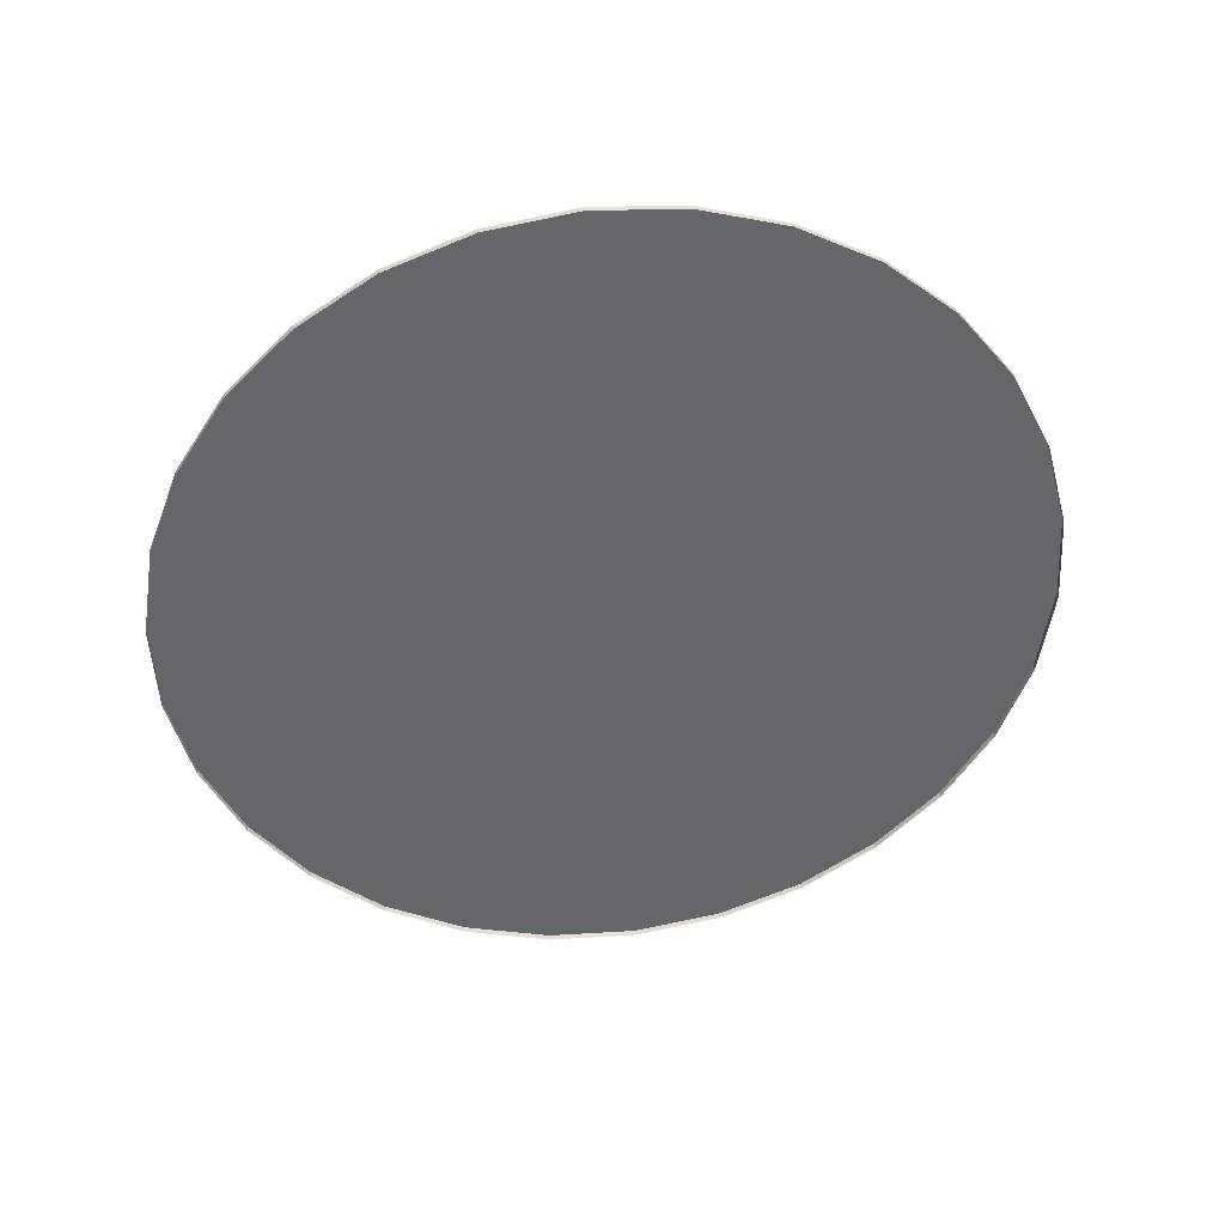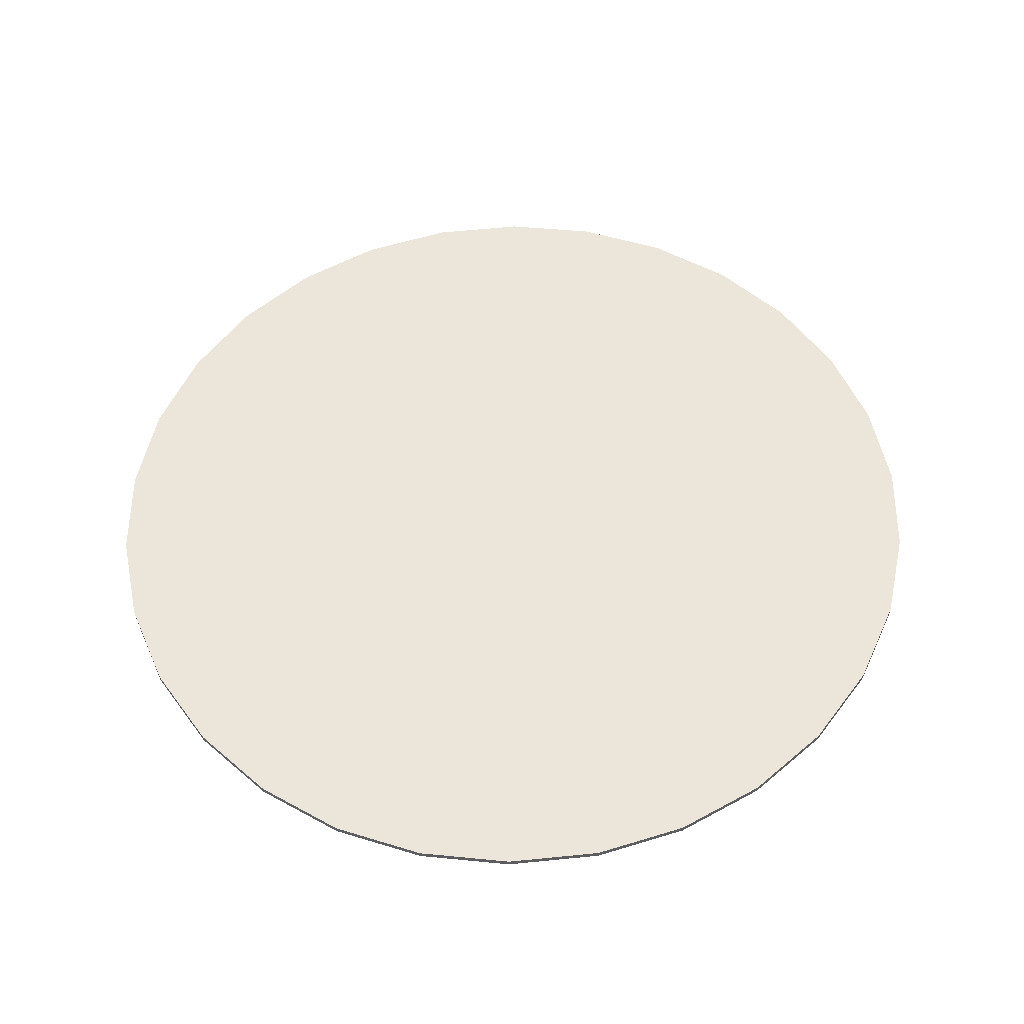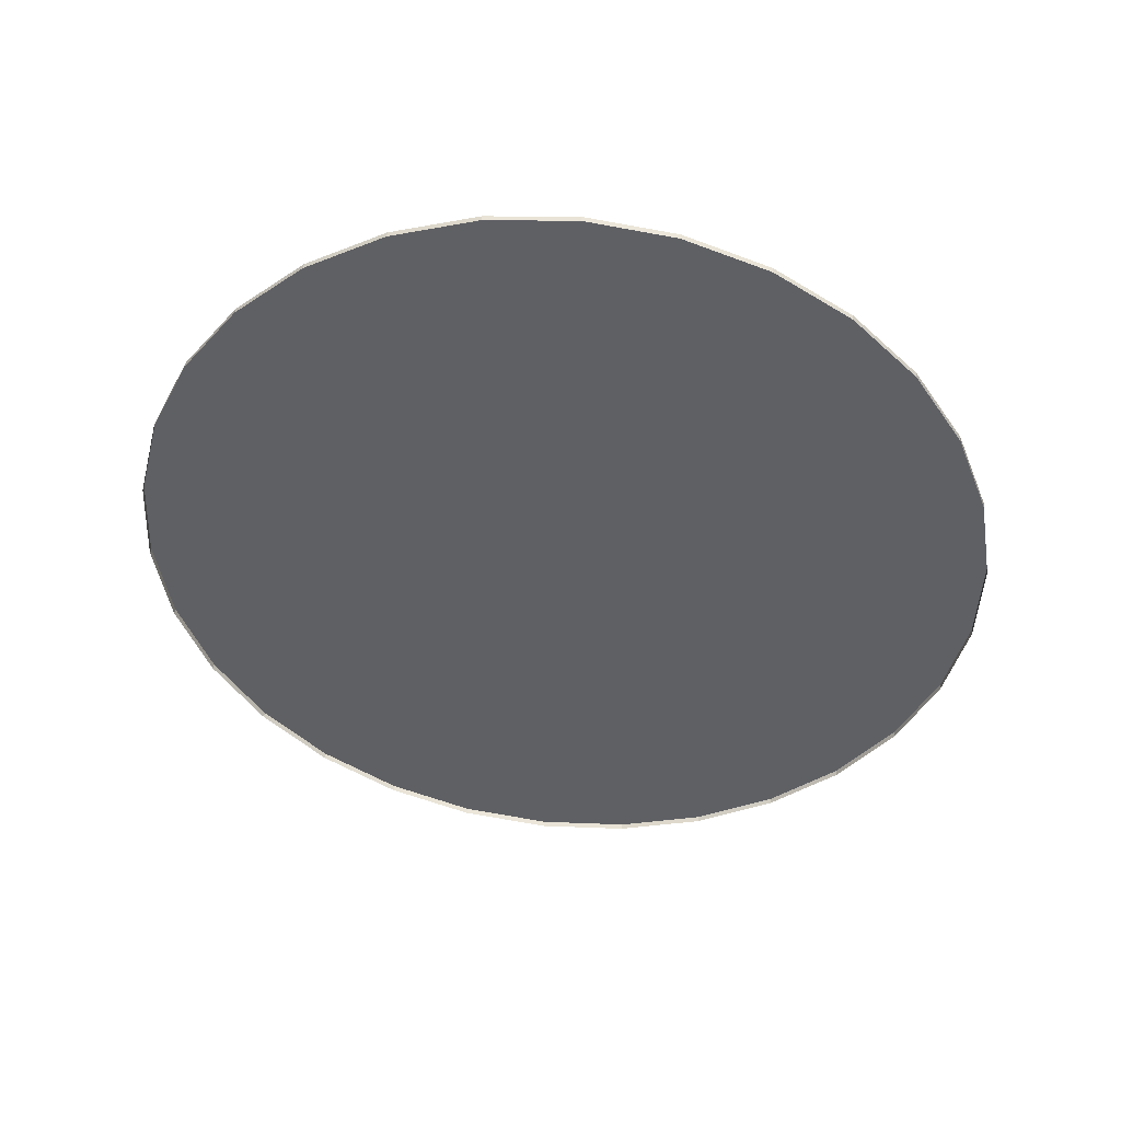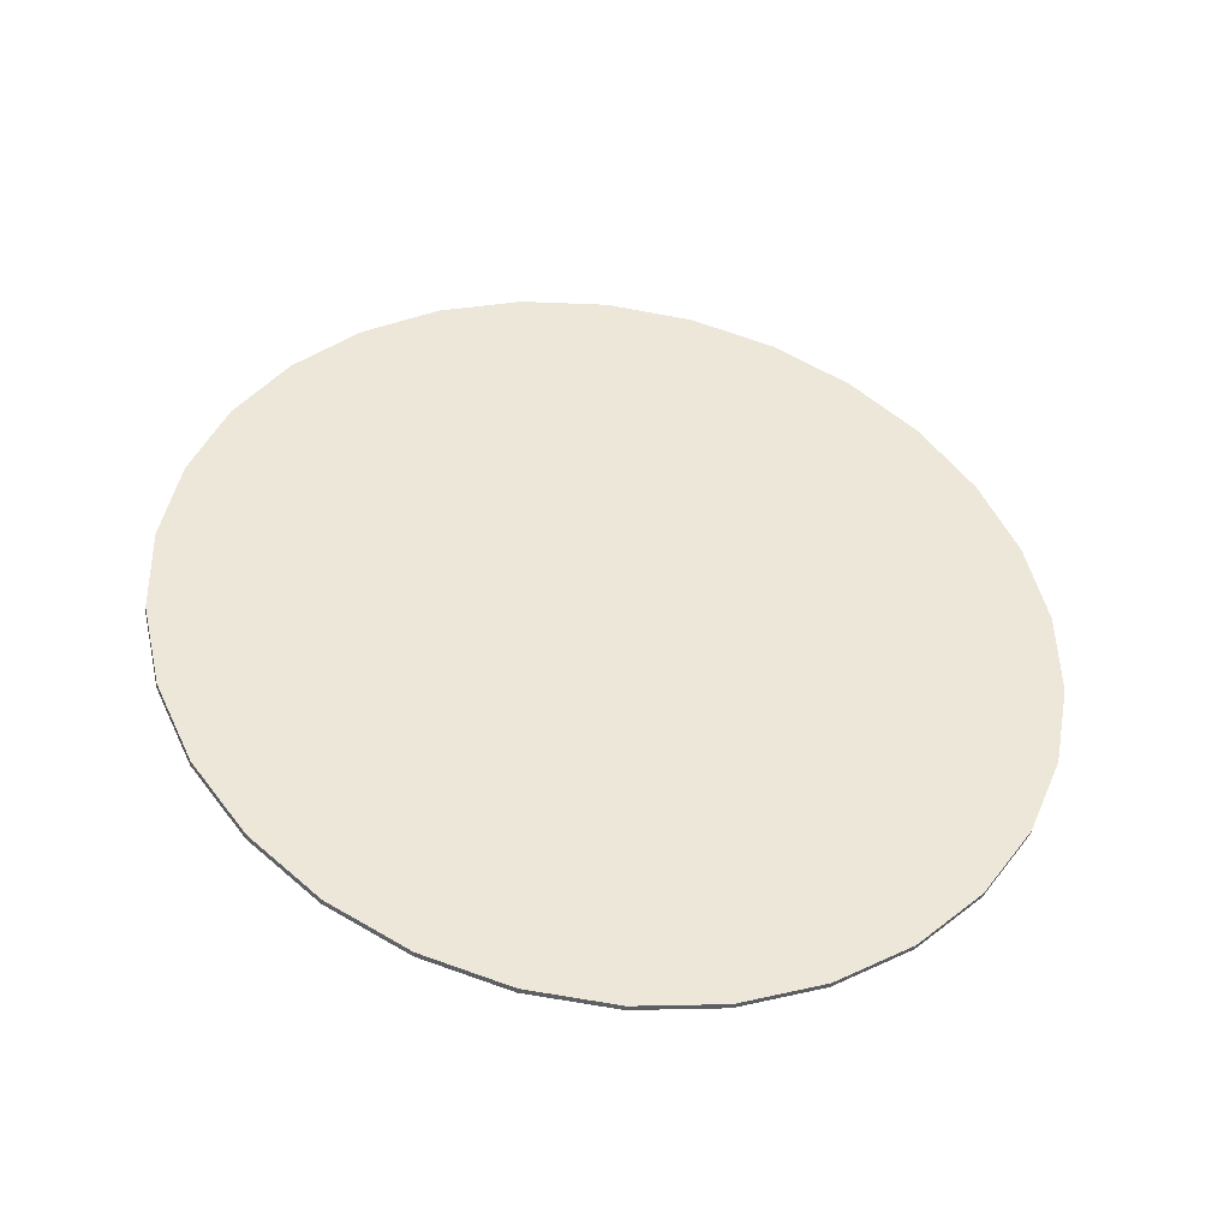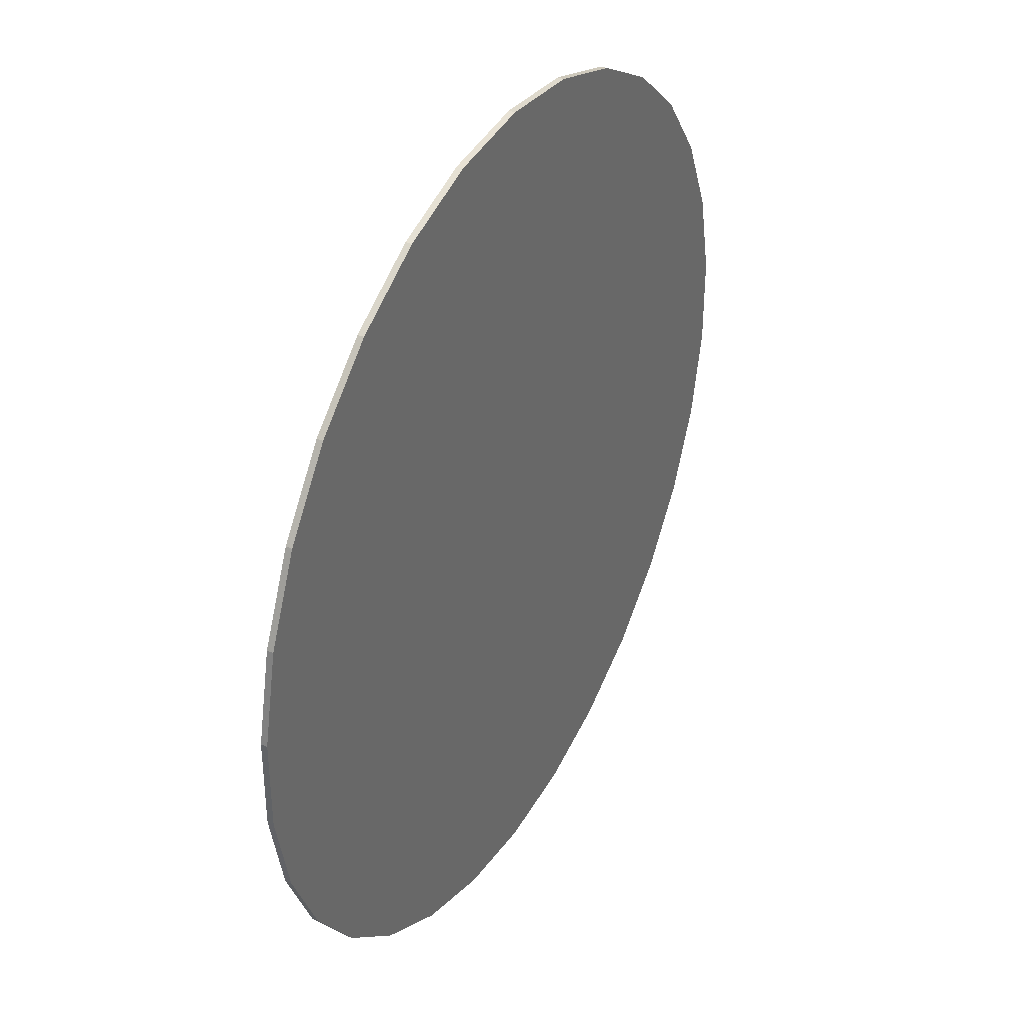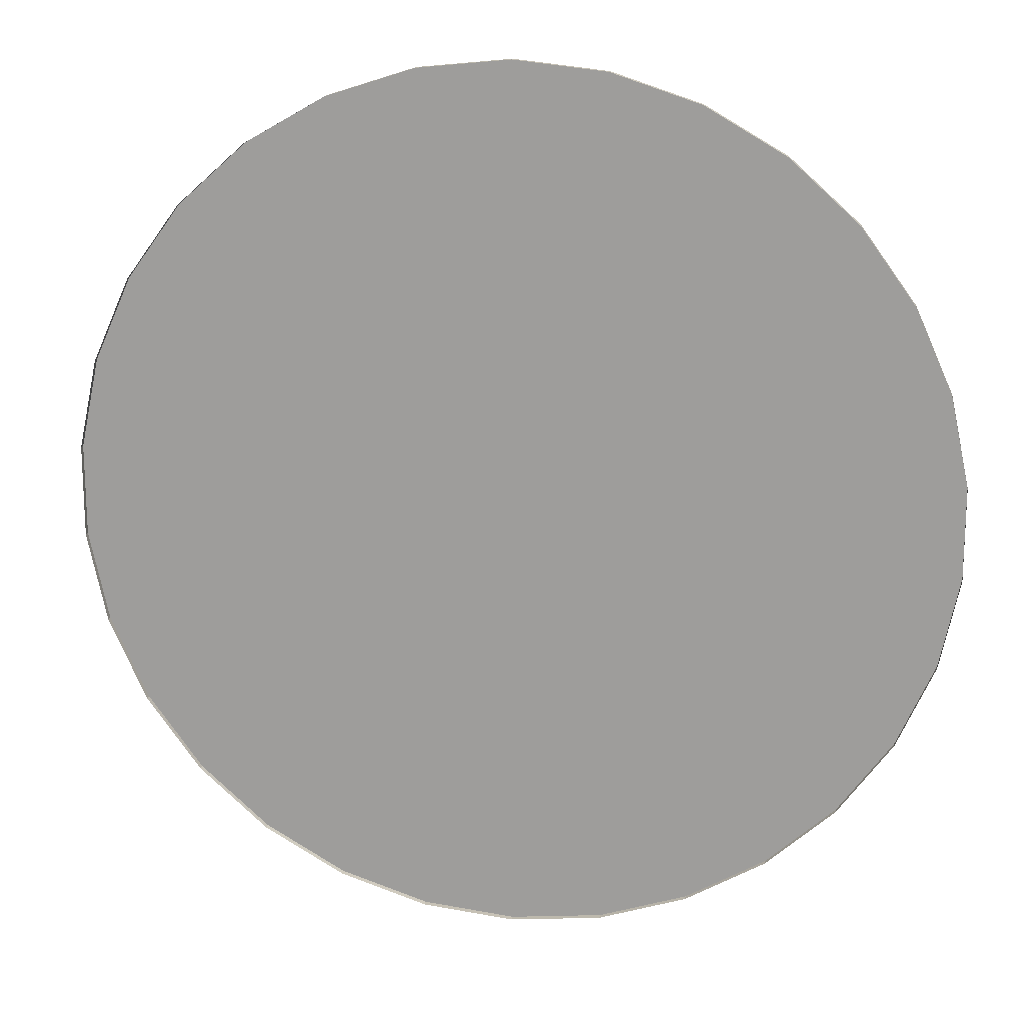
<metadata>
{"format":"obj","ext":"obj","renderer":"f3d","projection":"perspective","resolution":1024,"background":"white","views":[{"elev":-58.5,"azim":135.6,"up":"+Y"},{"elev":64.7,"azim":-95.7,"up":"+Y"},{"elev":-53.7,"azim":57.1,"up":"+Y"},{"elev":44.4,"azim":22.5,"up":"+Y"},{"elev":37.5,"azim":108.6,"up":"+Z"},{"elev":17.3,"azim":-0.4,"up":"+Z"}]}
</metadata>
<code>
v -908.1 -674.7 -9.112
v -908.1 -674.6 -9.112
v -908.9 -674.5 -9.199
v -908.9 -674.5 -9.199
v -908.9 -674.5 -9.199
v -908.9 -674.5 -9.199
v -908.9 -674.5 -9.199
v -909.7 -674.4 -9.112
v -909.7 -674.4 -9.112
v -909.8 -674.4 -9.112
v -909.8 -674.4 -1.348
v -909.7 -674.4 -1.348
v -908.9 -674.5 -1.261
v -908.9 -674.5 -1.261
v -908.9 -674.5 -1.261
v -908.9 -674.5 -1.261
v -908.9 -674.5 -1.261
v -908.1 -674.6 -1.348
v -908.1 -674.6 -1.348
v -908.1 -674.7 -1.348
v -908.1 -674.7 -1.348
v -908.1 -674.6 -1.348
v -907.3 -674.8 -1.605
v -907.4 -674.8 -1.605
v -907.4 -674.8 -1.605
v -907.3 -674.8 -1.605
v -906.6 -674.9 -2.019
v -906.6 -675 -2.019
v -906.6 -675 -2.019
v -906.6 -674.9 -2.019
v -906 -675 -2.574
v -906 -675.1 -2.574
v -906 -675.1 -2.574
v -906 -675 -2.574
v -905.5 -675.1 -3.246
v -905.6 -675.1 -3.246
v -905.6 -675.1 -3.246
v -905.5 -675.1 -3.246
v -905.2 -675.1 -4.004
v -905.2 -675.2 -4.004
v -905.2 -675.2 -4.004
v -905.2 -675.1 -4.004
v -905 -675.2 -4.815
v -905.1 -675.2 -4.815
v -905.1 -675.2 -4.815
v -905 -675.2 -4.815
v -905 -675.2 -5.645
v -905.1 -675.2 -5.645
v -905.1 -675.2 -5.645
v -905 -675.2 -5.645
v -905.2 -675.1 -6.456
v -905.2 -675.2 -6.456
v -905.2 -675.2 -6.456
v -905.2 -675.1 -6.456
v -905.5 -675.1 -7.214
v -905.6 -675.1 -7.214
v -905.6 -675.1 -7.214
v -905.5 -675.1 -7.214
v -906 -675 -7.885
v -906 -675.1 -7.885
v -906 -675.1 -7.885
v -906 -675 -7.885
v -906.6 -674.9 -8.441
v -906.6 -675 -8.441
v -906.6 -675 -8.441
v -906.6 -674.9 -8.441
v -907.3 -674.8 -8.855
v -907.4 -674.8 -8.855
v -907.4 -674.8 -8.855
v -907.3 -674.8 -8.855
v -908.1 -674.6 -9.112
v -908.1 -674.7 -9.112
v -909.8 -674.4 -9.112
v -909.7 -674.4 -9.112
v -910.5 -674.2 -8.855
v -910.5 -674.3 -8.855
v -910.5 -674.3 -8.855
v -910.5 -674.2 -8.855
v -911.2 -674.1 -8.441
v -911.2 -674.1 -8.441
v -911.2 -674.1 -8.441
v -911.2 -674.1 -8.441
v -911.8 -674 -7.885
v -911.8 -674 -7.885
v -911.8 -674 -7.885
v -911.8 -674 -7.885
v -912.3 -673.9 -7.214
v -912.3 -674 -7.214
v -912.3 -674 -7.214
v -912.3 -673.9 -7.214
v -912.6 -673.8 -6.456
v -912.7 -673.9 -6.456
v -912.7 -673.9 -6.456
v -912.6 -673.8 -6.456
v -912.8 -673.8 -5.645
v -912.8 -673.9 -5.645
v -912.8 -673.9 -5.645
v -912.8 -673.8 -5.645
v -912.8 -673.8 -4.815
v -912.8 -673.9 -4.815
v -912.8 -673.9 -4.815
v -912.8 -673.8 -4.815
v -912.6 -673.8 -4.004
v -912.7 -673.9 -4.004
v -912.7 -673.9 -4.004
v -912.6 -673.8 -4.004
v -912.3 -673.9 -3.246
v -912.3 -674 -3.246
v -912.3 -674 -3.246
v -912.3 -673.9 -3.246
v -911.8 -674 -2.574
v -911.8 -674 -2.574
v -911.8 -674 -2.574
v -911.8 -674 -2.574
v -911.2 -674.1 -2.019
v -911.2 -674.1 -2.019
v -911.2 -674.1 -2.019
v -911.2 -674.1 -2.019
v -910.5 -674.2 -1.605
v -910.5 -674.3 -1.605
v -910.5 -674.3 -1.605
v -910.5 -674.2 -1.605
v -909.7 -674.4 -1.348
v -909.8 -674.4 -1.348
v -908.1 -674.6 -1.348
v -908.9 -674.5 -5.23
v -907.3 -674.8 -1.605
v -908.9 -674.5 -1.261
v -906.6 -674.9 -2.019
v -909.7 -674.4 -1.348
v -906 -675 -2.574
v -910.5 -674.2 -1.605
v -905.5 -675.1 -3.246
v -911.2 -674.1 -2.019
v -905.2 -675.1 -4.004
v -911.8 -674 -2.574
v -905 -675.2 -4.815
v -912.3 -673.9 -3.246
v -905 -675.2 -5.645
v -912.6 -673.8 -4.004
v -905.2 -675.1 -6.456
v -912.8 -673.8 -4.815
v -905.5 -675.1 -7.214
v -912.8 -673.8 -5.645
v -906 -675 -7.885
v -912.6 -673.8 -6.456
v -906.6 -674.9 -8.441
v -912.3 -673.9 -7.214
v -907.3 -674.8 -8.855
v -911.8 -674 -7.885
v -908.1 -674.6 -9.112
v -911.2 -674.1 -8.441
v -908.9 -674.5 -9.199
v -910.5 -674.2 -8.855
v -909.7 -674.4 -9.112
f 3 2 1
f 5 4 1
f 8 7 6
f 10 9 6
f 13 12 11
f 15 14 11
f 18 17 16
f 20 19 16
f 23 22 21
f 24 23 21
f 27 26 25
f 28 27 25
f 31 30 29
f 32 31 29
f 35 34 33
f 36 35 33
f 39 38 37
f 40 39 37
f 43 42 41
f 44 43 41
f 47 46 45
f 48 47 45
f 51 50 49
f 52 51 49
f 55 54 53
f 56 55 53
f 59 58 57
f 60 59 57
f 63 62 61
f 64 63 61
f 67 66 65
f 68 67 65
f 71 70 69
f 72 71 69
f 75 74 73
f 76 75 73
f 79 78 77
f 80 79 77
f 83 82 81
f 84 83 81
f 87 86 85
f 88 87 85
f 91 90 89
f 92 91 89
f 95 94 93
f 96 95 93
f 99 98 97
f 100 99 97
f 103 102 101
f 104 103 101
f 107 106 105
f 108 107 105
f 111 110 109
f 112 111 109
f 115 114 113
f 116 115 113
f 119 118 117
f 120 119 117
f 123 122 121
f 124 123 121
f 127 126 125
f 125 126 128
f 129 126 127
f 128 126 130
f 131 126 129
f 130 126 132
f 133 126 131
f 132 126 134
f 135 126 133
f 134 126 136
f 137 126 135
f 136 126 138
f 139 126 137
f 138 126 140
f 141 126 139
f 140 126 142
f 143 126 141
f 142 126 144
f 145 126 143
f 144 126 146
f 147 126 145
f 146 126 148
f 149 126 147
f 148 126 150
f 151 126 149
f 150 126 152
f 153 126 151
f 152 126 154
f 155 126 153
f 154 126 155

</code>
